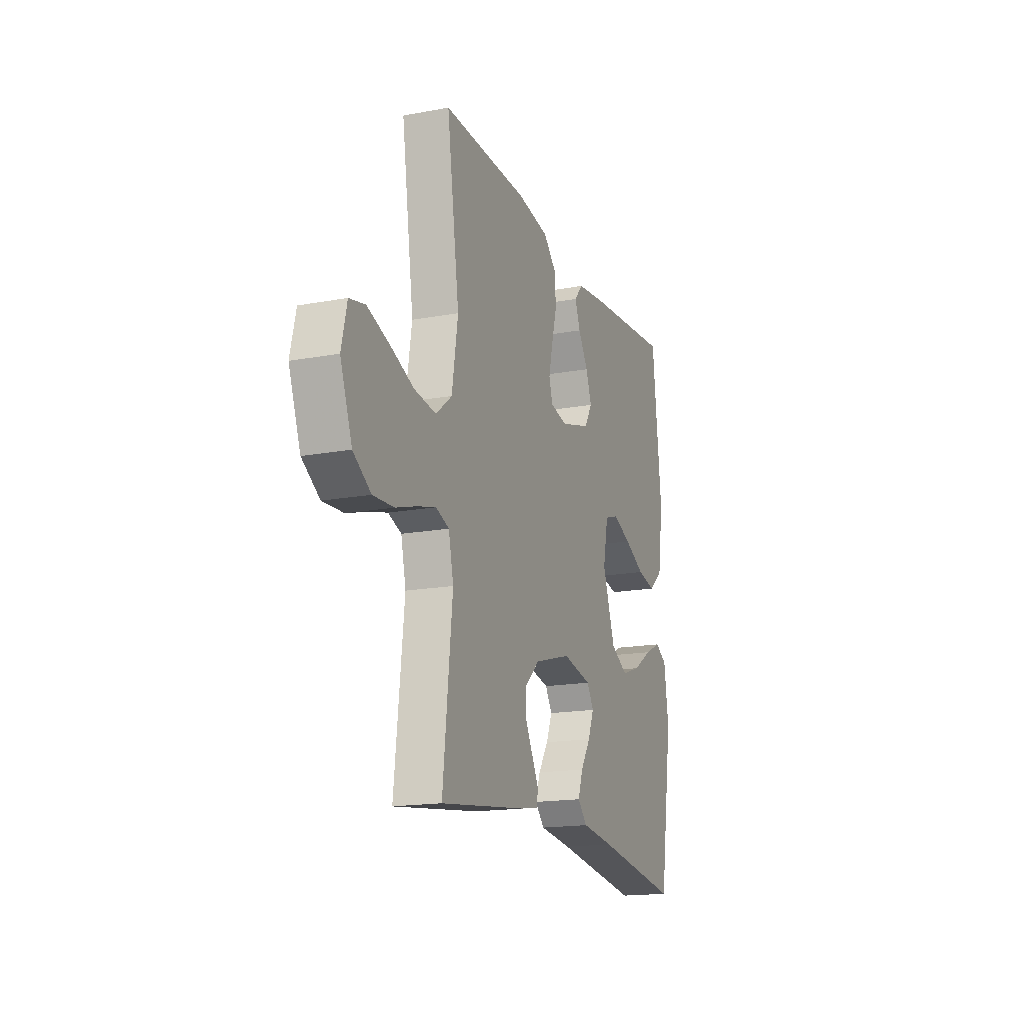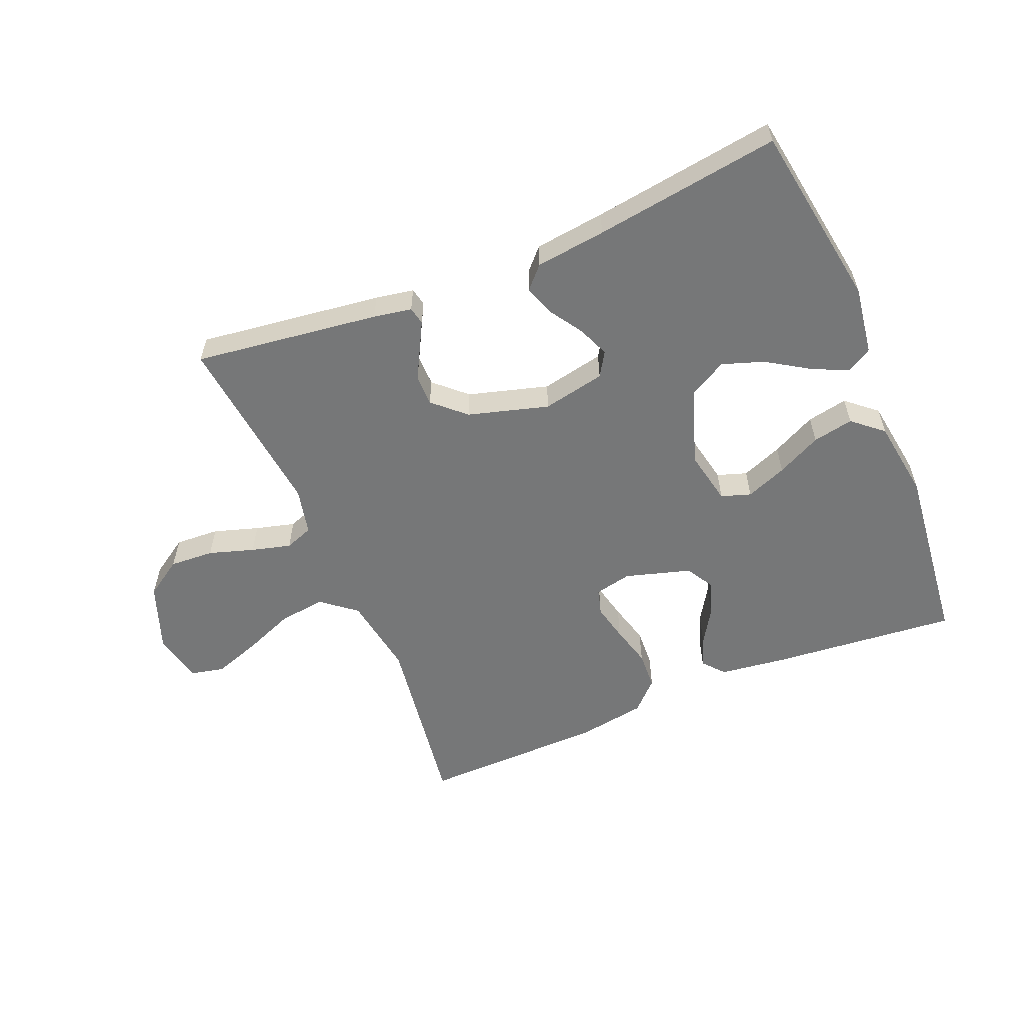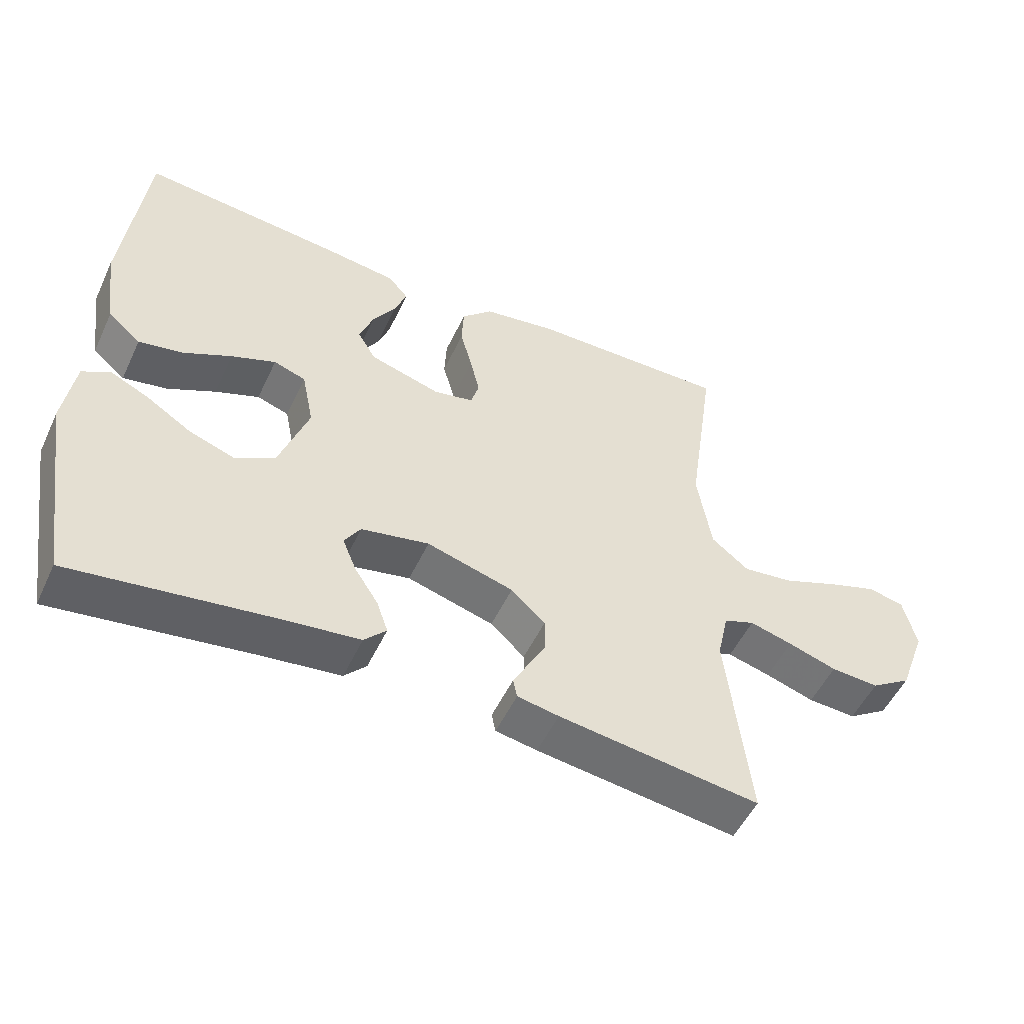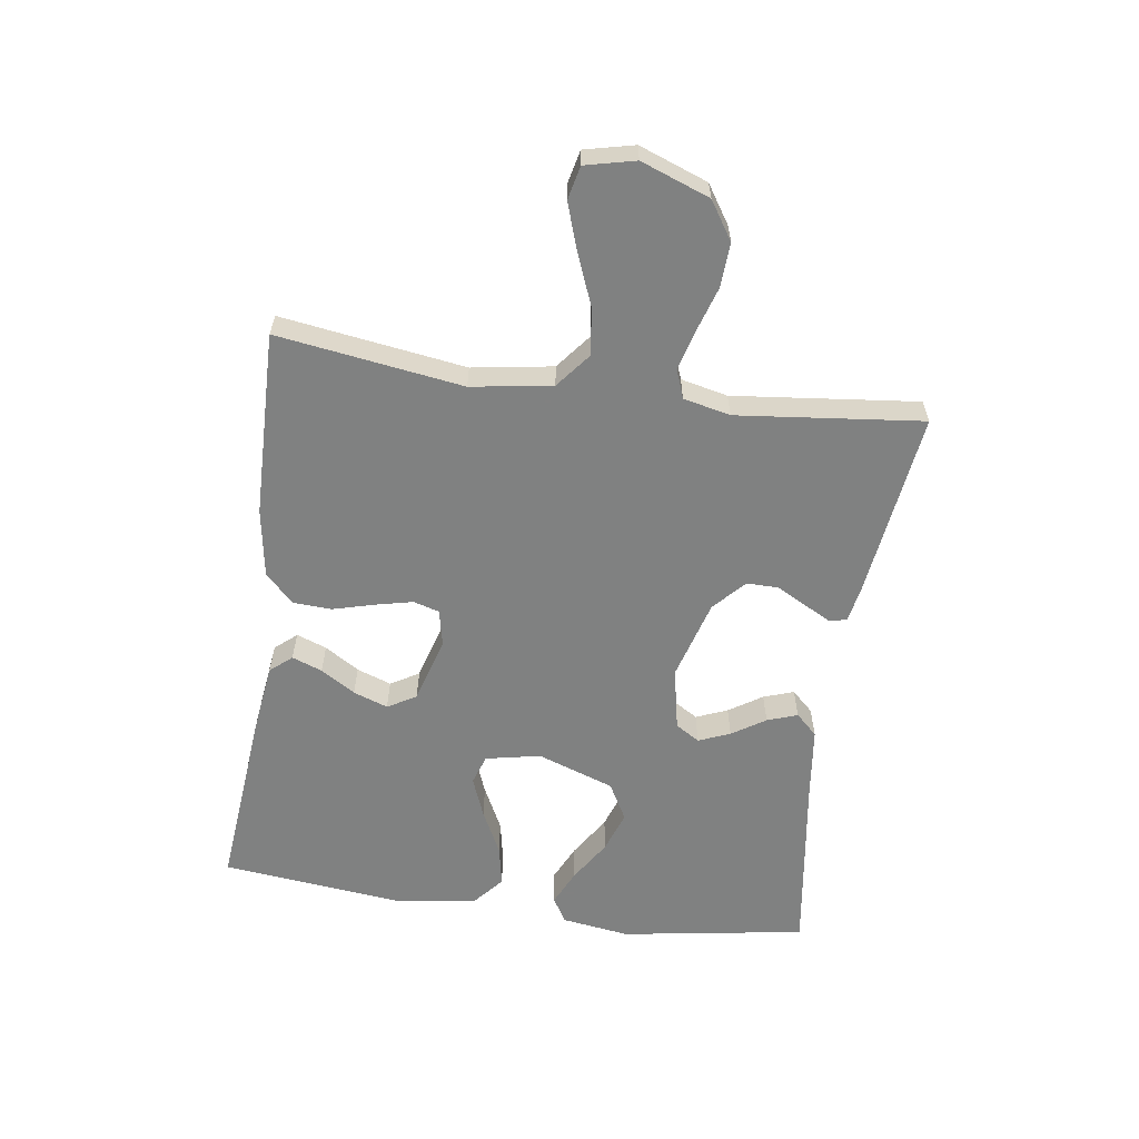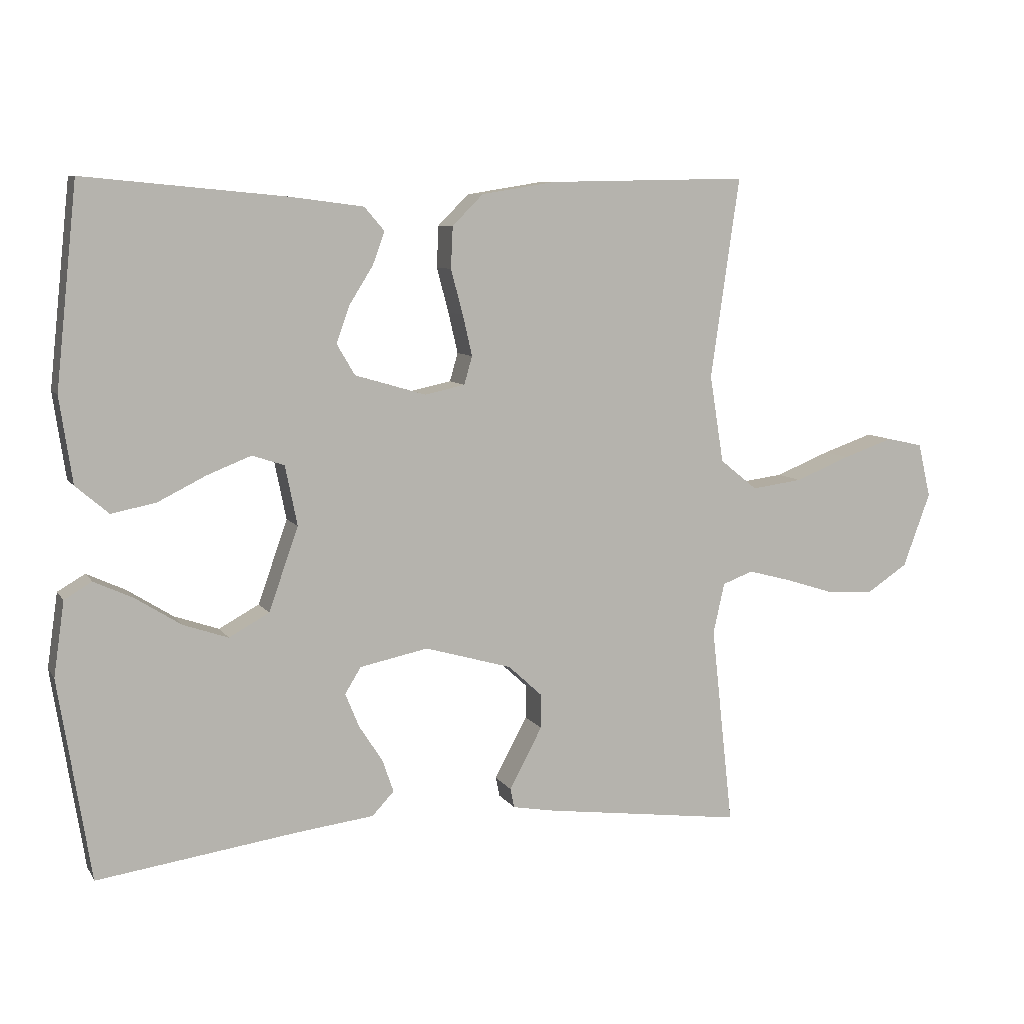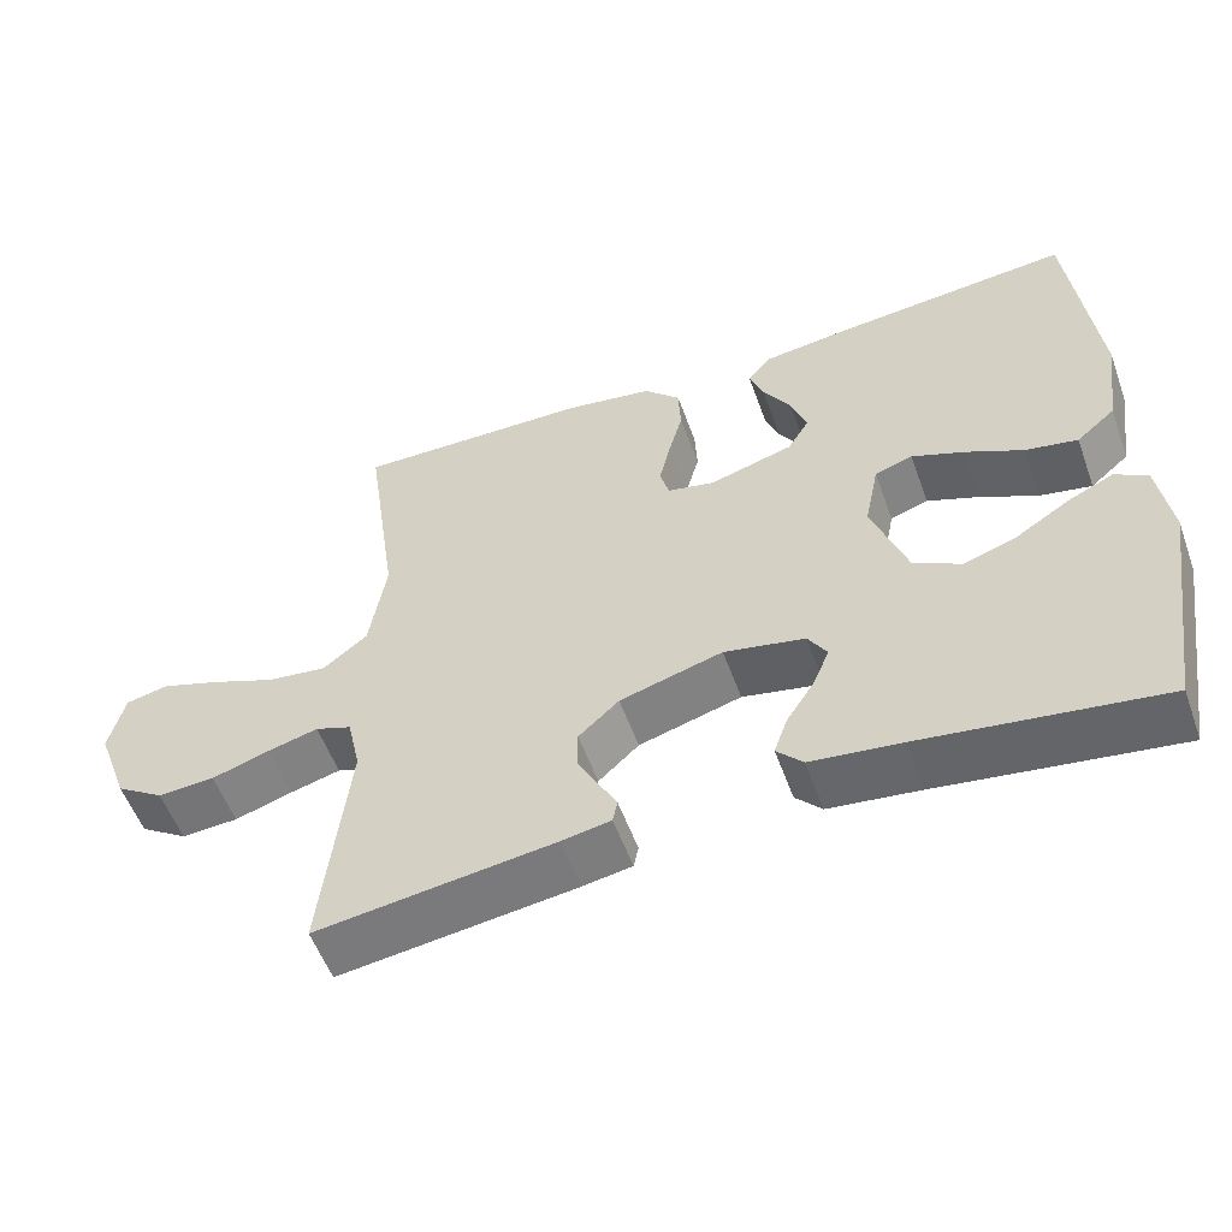
<metadata>
{"format":"obj","ext":"obj","renderer":"f3d","projection":"perspective","resolution":1024,"background":"white","views":[{"elev":-17.0,"azim":110.5,"up":"+Z"},{"elev":-57.0,"azim":-157.4,"up":"+Y"},{"elev":-52.3,"azim":-24.8,"up":"+Z"},{"elev":-60.3,"azim":81.8,"up":"+Y"},{"elev":8.0,"azim":-19.1,"up":"+Z"},{"elev":-55.3,"azim":-160.2,"up":"+Z"}]}
</metadata>
<code>
v -0.5 0.07 0.5
v -0.2 0.07 0.472
v -0.09 0.07 0.458
v -0.06 0.07 0.423
v -0.078 0.07 0.374
v -0.113 0.07 0.318
v -0.133 0.07 0.262
v -0.106 0.07 0.216
v 0 0.07 0.185
v 0.06 0.07 0.198
v 0.072 0.07 0.24
v 0.058 0.07 0.301
v 0.04 0.07 0.368
v 0.043 0.07 0.43
v 0.089 0.07 0.476
v 0.2 0.07 0.494
v 0.5 0.07 0.5
v 0.457 0.07 0.2
v 0.478 0.07 0.069
v 0.534 0.07 0.024
v 0.61 0.07 0.034
v 0.692 0.07 0.067
v 0.768 0.07 0.093
v 0.822 0.07 0.081
v 0.841 0.07 0
v 0.8 0.07 -0.111
v 0.739 0.07 -0.151
v 0.667 0.07 -0.147
v 0.594 0.07 -0.124
v 0.53 0.07 -0.107
v 0.484 0.07 -0.124
v 0.467 0.07 -0.2
v 0.5 0.07 -0.5
v 0.2 0.07 -0.461
v 0.138 0.07 -0.45
v 0.132 0.07 -0.421
v 0.155 0.07 -0.378
v 0.181 0.07 -0.329
v 0.181 0.07 -0.278
v 0.13 0.07 -0.231
v 0 0.07 -0.194
v -0.102 0.07 -0.215
v -0.126 0.07 -0.254
v -0.105 0.07 -0.305
v -0.07 0.07 -0.359
v -0.053 0.07 -0.408
v -0.086 0.07 -0.443
v -0.2 0.07 -0.457
v -0.5 0.07 -0.5
v -0.548 0.07 -0.2
v -0.532 0.07 -0.089
v -0.491 0.07 -0.065
v -0.433 0.07 -0.092
v -0.365 0.07 -0.135
v -0.298 0.07 -0.158
v -0.238 0.07 -0.125
v -0.194 0.07 0
v -0.212 0.07 0.089
v -0.26 0.07 0.105
v -0.326 0.07 0.079
v -0.398 0.07 0.043
v -0.464 0.07 0.03
v -0.513 0.07 0.072
v -0.532 0.07 0.2
v -0.5 0 0.5
v -0.2 0 0.472
v -0.09 0 0.458
v -0.06 0 0.423
v -0.078 0 0.374
v -0.113 0 0.318
v -0.133 0 0.262
v -0.106 0 0.216
v 0 0 0.185
v 0.06 0 0.198
v 0.072 0 0.24
v 0.058 0 0.301
v 0.04 0 0.368
v 0.043 0 0.43
v 0.089 0 0.476
v 0.2 0 0.494
v 0.5 0 0.5
v 0.457 0 0.2
v 0.478 0 0.069
v 0.534 0 0.024
v 0.61 0 0.034
v 0.692 0 0.067
v 0.768 0 0.093
v 0.822 0 0.081
v 0.841 0 0
v 0.8 0 -0.111
v 0.739 0 -0.151
v 0.667 0 -0.147
v 0.594 0 -0.124
v 0.53 0 -0.107
v 0.484 0 -0.124
v 0.467 0 -0.2
v 0.5 0 -0.5
v 0.2 0 -0.461
v 0.138 0 -0.45
v 0.132 0 -0.421
v 0.155 0 -0.378
v 0.181 0 -0.329
v 0.181 0 -0.278
v 0.13 0 -0.231
v 0 0 -0.194
v -0.102 0 -0.215
v -0.126 0 -0.254
v -0.105 0 -0.305
v -0.07 0 -0.359
v -0.053 0 -0.408
v -0.086 0 -0.443
v -0.2 0 -0.457
v -0.5 0 -0.5
v -0.548 0 -0.2
v -0.532 0 -0.089
v -0.491 0 -0.065
v -0.433 0 -0.092
v -0.365 0 -0.135
v -0.298 0 -0.158
v -0.238 0 -0.125
v -0.194 0 0
v -0.212 0 0.089
v -0.26 0 0.105
v -0.326 0 0.079
v -0.398 0 0.043
v -0.464 0 0.03
v -0.513 0 0.072
v -0.532 0 0.2
f 60 61 62 63
f 59 60 63 64
f 58 59 64 1
f 51 52 53 54
f 51 54 55
f 48 49 50 51
f 48 51 55
f 47 48 55 56
f 44 45 46 47
f 43 44 47 56
f 34 35 36 37
f 32 33 34 37
f 31 32 37 38
f 26 27 28 29
f 26 29 30
f 25 26 30
f 24 25 30
f 21 22 23 24
f 21 24 30 31
f 15 16 17 18
f 15 18 19
f 12 13 14 15
f 11 12 15 19
f 10 11 19 20
f 3 4 5 6
f 3 6 7
f 58 1 2 3
f 57 58 3 7
f 42 43 56 57
f 41 42 57 7
f 21 31 38 39
f 20 21 39 40
f 9 10 20 40
f 8 9 40 41
f 7 8 41
f 127 126 125 124
f 128 127 124 123
f 65 128 123 122
f 118 117 116 115
f 119 118 115
f 115 114 113 112
f 119 115 112
f 120 119 112 111
f 111 110 109 108
f 120 111 108 107
f 101 100 99 98
f 101 98 97 96
f 102 101 96 95
f 93 92 91 90
f 94 93 90
f 94 90 89
f 94 89 88
f 88 87 86 85
f 95 94 88 85
f 82 81 80 79
f 83 82 79
f 79 78 77 76
f 83 79 76 75
f 84 83 75 74
f 70 69 68 67
f 71 70 67
f 67 66 65 122
f 71 67 122 121
f 121 120 107 106
f 71 121 106 105
f 103 102 95 85
f 104 103 85 84
f 104 84 74 73
f 105 104 73 72
f 105 72 71
f 1 65 66 2
f 2 66 67 3
f 3 67 68 4
f 4 68 69 5
f 5 69 70 6
f 6 70 71 7
f 7 71 72 8
f 8 72 73 9
f 9 73 74 10
f 10 74 75 11
f 11 75 76 12
f 12 76 77 13
f 13 77 78 14
f 14 78 79 15
f 15 79 80 16
f 16 80 81 17
f 17 81 82 18
f 18 82 83 19
f 19 83 84 20
f 20 84 85 21
f 21 85 86 22
f 22 86 87 23
f 23 87 88 24
f 24 88 89 25
f 25 89 90 26
f 26 90 91 27
f 27 91 92 28
f 28 92 93 29
f 29 93 94 30
f 30 94 95 31
f 31 95 96 32
f 32 96 97 33
f 33 97 98 34
f 34 98 99 35
f 35 99 100 36
f 36 100 101 37
f 37 101 102 38
f 38 102 103 39
f 39 103 104 40
f 40 104 105 41
f 41 105 106 42
f 42 106 107 43
f 43 107 108 44
f 44 108 109 45
f 45 109 110 46
f 46 110 111 47
f 47 111 112 48
f 48 112 113 49
f 49 113 114 50
f 50 114 115 51
f 51 115 116 52
f 52 116 117 53
f 53 117 118 54
f 54 118 119 55
f 55 119 120 56
f 56 120 121 57
f 57 121 122 58
f 58 122 123 59
f 59 123 124 60
f 60 124 125 61
f 61 125 126 62
f 62 126 127 63
f 63 127 128 64
f 64 128 65 1

</code>
